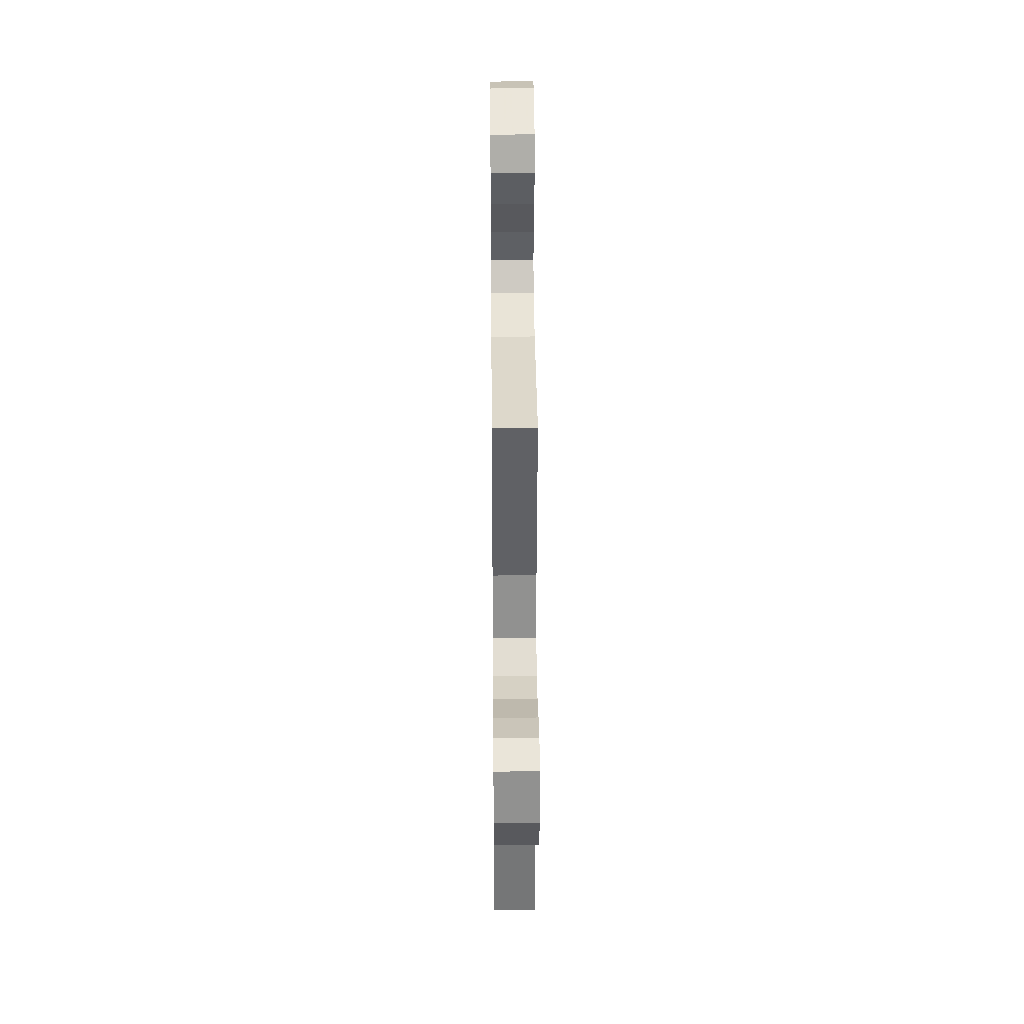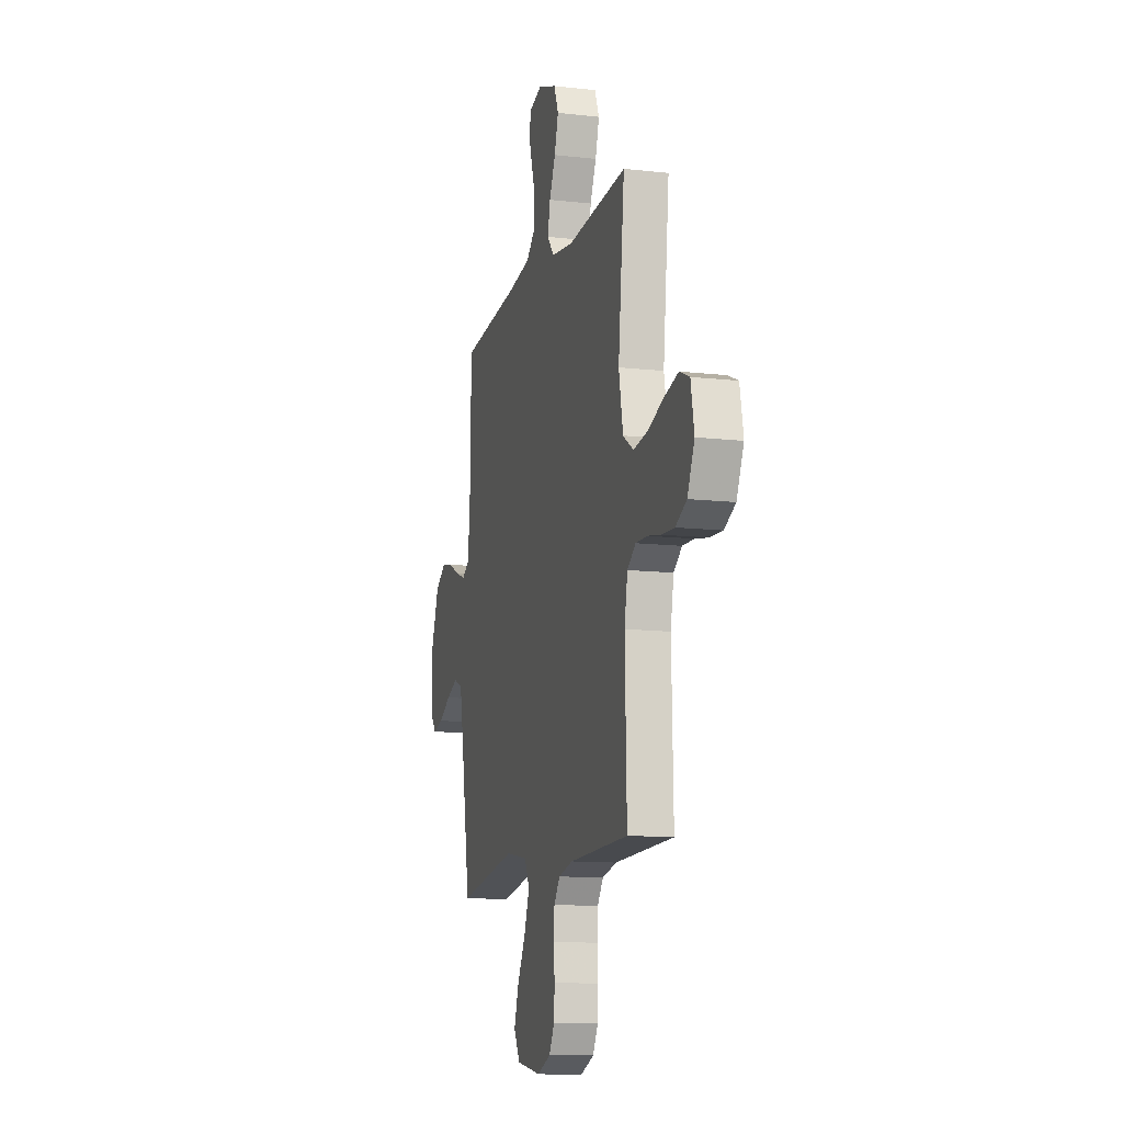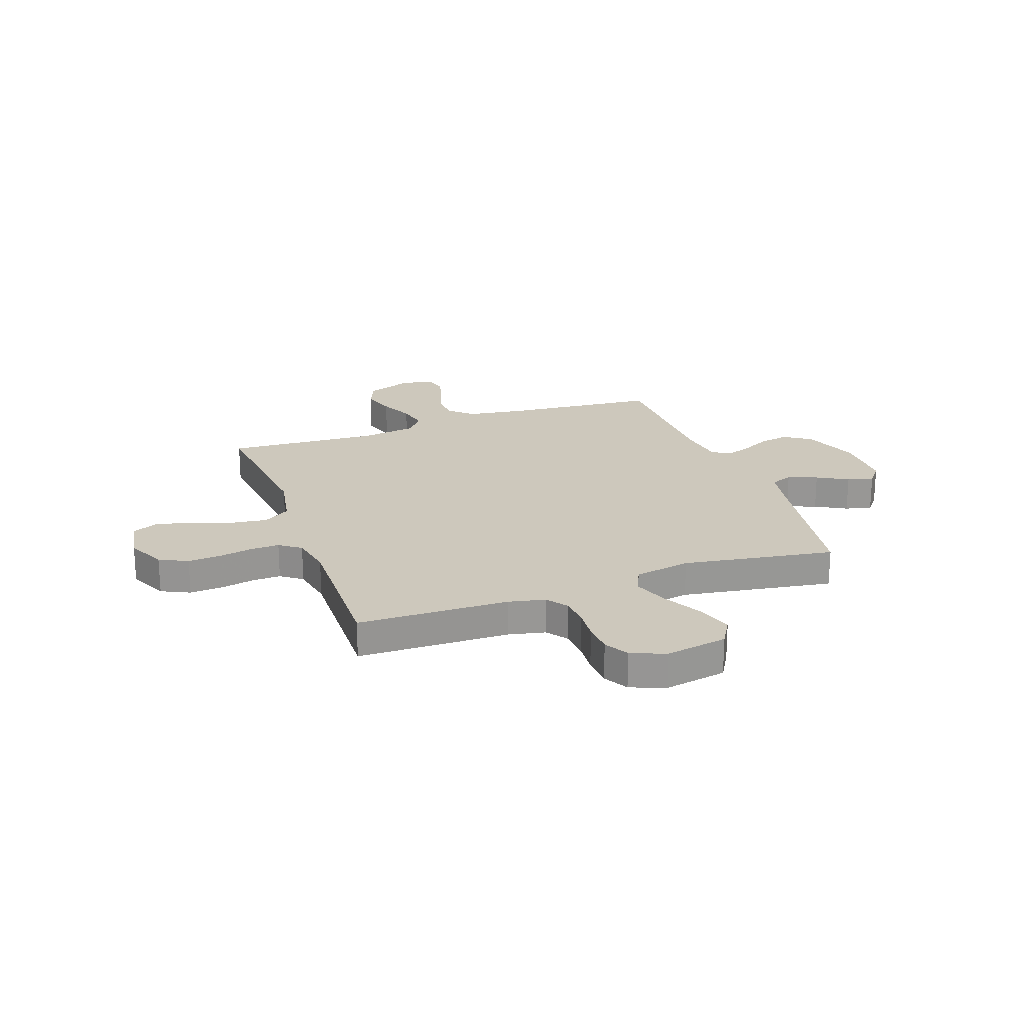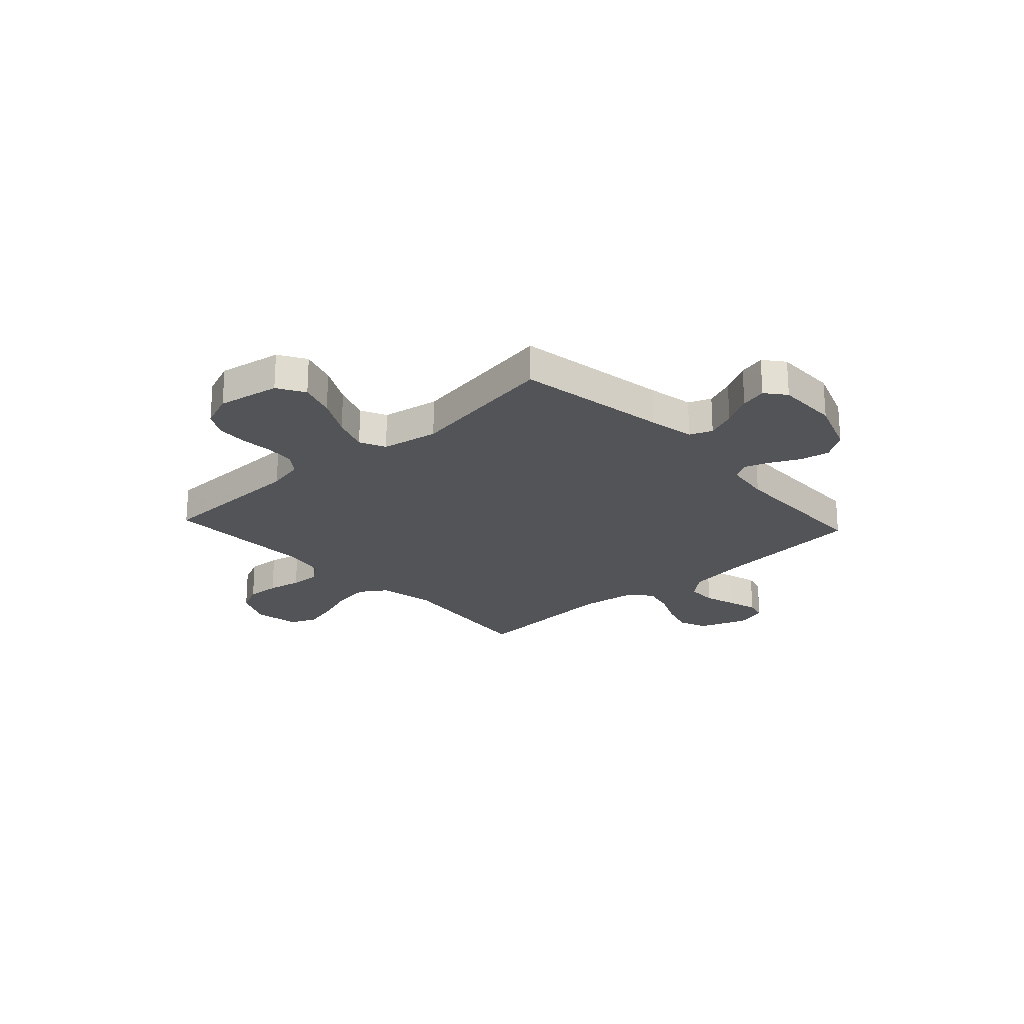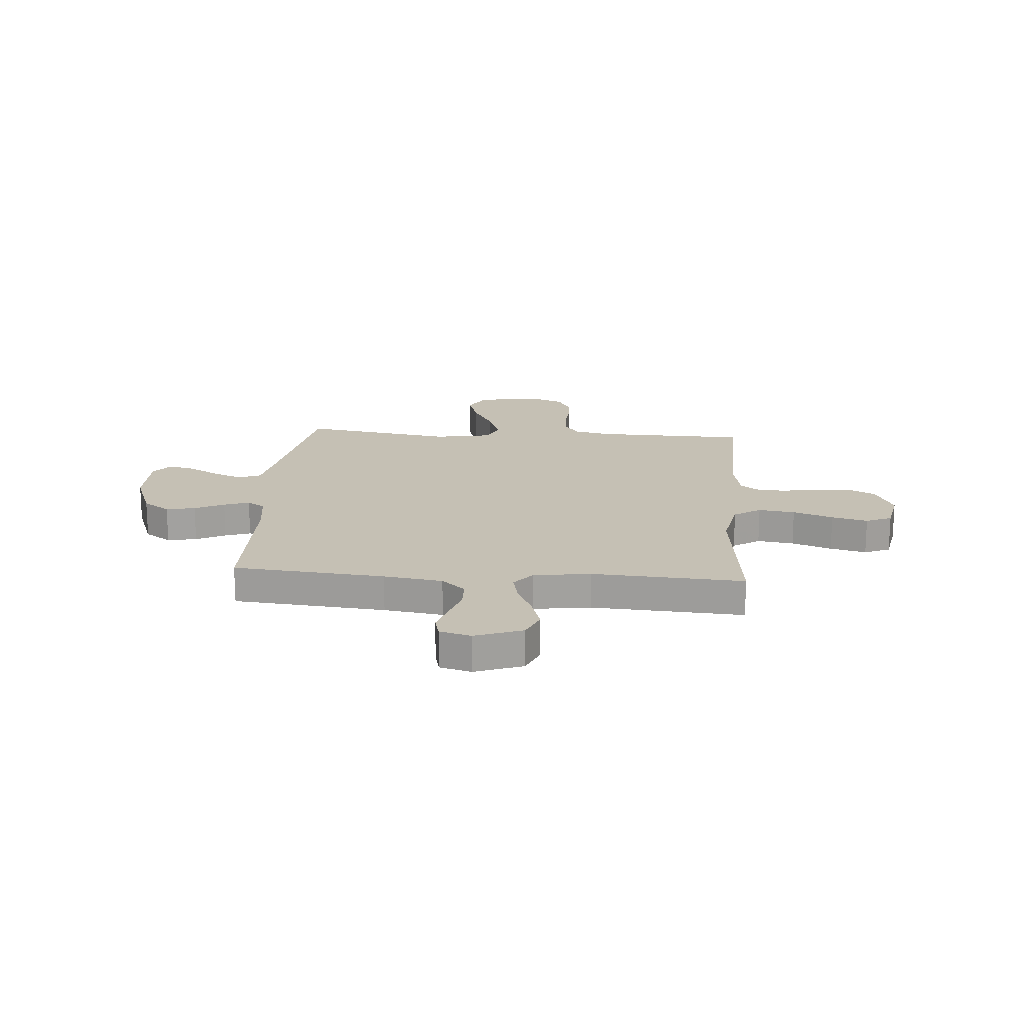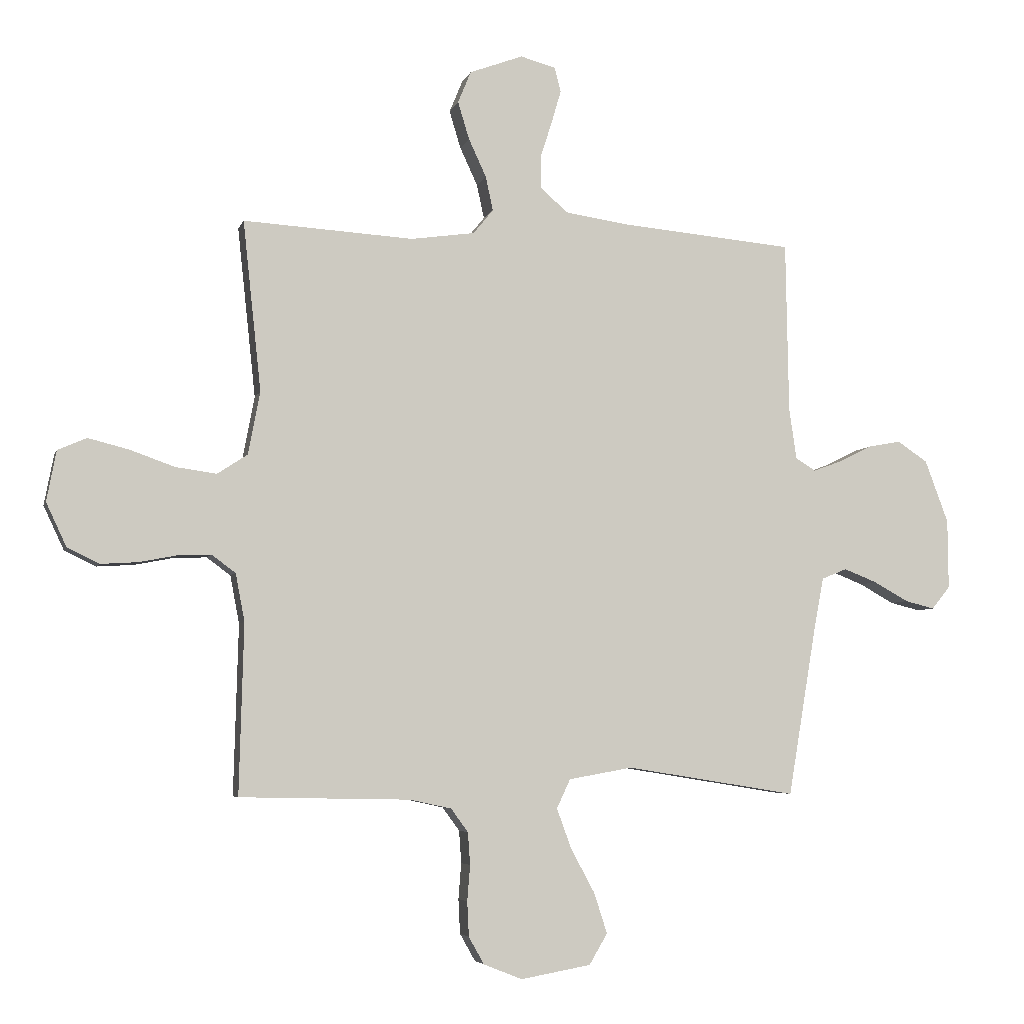
<metadata>
{"format":"obj","ext":"obj","renderer":"f3d","projection":"perspective","resolution":1024,"background":"white","views":[{"elev":34.9,"azim":89.5,"up":"+Z"},{"elev":-12.2,"azim":75.0,"up":"+Z"},{"elev":22.2,"azim":160.3,"up":"+Y"},{"elev":-22.9,"azim":-137.4,"up":"+Y"},{"elev":18.2,"azim":4.4,"up":"+Y"},{"elev":-5.0,"azim":166.1,"up":"+Z"}]}
</metadata>
<code>
v -0.5 0.07 0.5
v -0.2 0.07 0.527
v -0.084 0.07 0.544
v -0.037 0.07 0.586
v -0.036 0.07 0.644
v -0.056 0.07 0.707
v -0.073 0.07 0.765
v -0.062 0.07 0.808
v 0 0.07 0.825
v 0.094 0.07 0.79
v 0.117 0.07 0.734
v 0.097 0.07 0.668
v 0.066 0.07 0.601
v 0.053 0.07 0.541
v 0.088 0.07 0.498
v 0.2 0.07 0.482
v 0.5 0.07 0.5
v 0.468 0.07 0.2
v 0.489 0.07 0.09
v 0.542 0.07 0.055
v 0.614 0.07 0.065
v 0.693 0.07 0.093
v 0.764 0.07 0.111
v 0.815 0.07 0.089
v 0.832 0.07 0
v 0.796 0.07 -0.077
v 0.74 0.07 -0.104
v 0.675 0.07 -0.1
v 0.608 0.07 -0.087
v 0.55 0.07 -0.085
v 0.508 0.07 -0.116
v 0.492 0.07 -0.2
v 0.5 0.07 -0.5
v 0.2 0.07 -0.506
v 0.127 0.07 -0.522
v 0.097 0.07 -0.563
v 0.093 0.07 -0.62
v 0.098 0.07 -0.683
v 0.095 0.07 -0.744
v 0.068 0.07 -0.792
v 0 0.07 -0.819
v -0.123 0.07 -0.797
v -0.155 0.07 -0.743
v -0.132 0.07 -0.672
v -0.09 0.07 -0.594
v -0.064 0.07 -0.523
v -0.088 0.07 -0.472
v -0.2 0.07 -0.452
v -0.5 0.07 -0.5
v -0.55 0.07 -0.2
v -0.567 0.07 -0.11
v -0.611 0.07 -0.092
v -0.669 0.07 -0.115
v -0.73 0.07 -0.149
v -0.782 0.07 -0.162
v -0.814 0.07 -0.122
v -0.813 0.07 0
v -0.772 0.07 0.11
v -0.719 0.07 0.146
v -0.661 0.07 0.135
v -0.603 0.07 0.106
v -0.553 0.07 0.088
v -0.518 0.07 0.11
v -0.505 0.07 0.2
v -0.5 0 0.5
v -0.2 0 0.527
v -0.084 0 0.544
v -0.037 0 0.586
v -0.036 0 0.644
v -0.056 0 0.707
v -0.073 0 0.765
v -0.062 0 0.808
v 0 0 0.825
v 0.094 0 0.79
v 0.117 0 0.734
v 0.097 0 0.668
v 0.066 0 0.601
v 0.053 0 0.541
v 0.088 0 0.498
v 0.2 0 0.482
v 0.5 0 0.5
v 0.468 0 0.2
v 0.489 0 0.09
v 0.542 0 0.055
v 0.614 0 0.065
v 0.693 0 0.093
v 0.764 0 0.111
v 0.815 0 0.089
v 0.832 0 0
v 0.796 0 -0.077
v 0.74 0 -0.104
v 0.675 0 -0.1
v 0.608 0 -0.087
v 0.55 0 -0.085
v 0.508 0 -0.116
v 0.492 0 -0.2
v 0.5 0 -0.5
v 0.2 0 -0.506
v 0.127 0 -0.522
v 0.097 0 -0.563
v 0.093 0 -0.62
v 0.098 0 -0.683
v 0.095 0 -0.744
v 0.068 0 -0.792
v 0 0 -0.819
v -0.123 0 -0.797
v -0.155 0 -0.743
v -0.132 0 -0.672
v -0.09 0 -0.594
v -0.064 0 -0.523
v -0.088 0 -0.472
v -0.2 0 -0.452
v -0.5 0 -0.5
v -0.55 0 -0.2
v -0.567 0 -0.11
v -0.611 0 -0.092
v -0.669 0 -0.115
v -0.73 0 -0.149
v -0.782 0 -0.162
v -0.814 0 -0.122
v -0.813 0 0
v -0.772 0 0.11
v -0.719 0 0.146
v -0.661 0 0.135
v -0.603 0 0.106
v -0.553 0 0.088
v -0.518 0 0.11
v -0.505 0 0.2
f 59 60 61
f 58 59 61
f 57 58 61
f 56 57 61
f 55 56 61
f 54 55 61
f 53 54 61
f 52 53 61 62
f 51 52 62 63
f 48 49 50
f 50 51 63
f 48 50 63
f 47 48 63
f 43 44 45
f 42 43 45
f 41 42 45
f 40 41 45
f 39 40 45
f 38 39 45
f 37 38 45
f 36 37 45 46
f 35 36 46 47
f 32 33 34
f 47 63 64
f 35 47 64
f 34 35 64
f 32 34 64
f 31 32 64
f 27 28 29
f 26 27 29
f 25 26 29
f 24 25 29
f 23 24 29
f 22 23 29
f 21 22 29
f 20 21 29 30
f 16 17 18
f 15 16 18 19
f 11 12 13
f 10 11 13
f 9 10 13
f 8 9 13
f 7 8 13
f 6 7 13
f 5 6 13
f 4 5 13 14
f 3 4 14 15
f 64 1 2
f 31 64 2
f 30 31 2
f 20 30 2
f 19 20 2
f 2 3 15 19
f 125 124 123
f 125 123 122
f 125 122 121
f 125 121 120
f 125 120 119
f 125 119 118
f 125 118 117
f 126 125 117 116
f 127 126 116 115
f 114 113 112
f 127 115 114
f 127 114 112
f 127 112 111
f 109 108 107
f 109 107 106
f 109 106 105
f 109 105 104
f 109 104 103
f 109 103 102
f 109 102 101
f 110 109 101 100
f 111 110 100 99
f 98 97 96
f 128 127 111
f 128 111 99
f 128 99 98
f 128 98 96
f 128 96 95
f 93 92 91
f 93 91 90
f 93 90 89
f 93 89 88
f 93 88 87
f 93 87 86
f 93 86 85
f 94 93 85 84
f 82 81 80
f 83 82 80 79
f 77 76 75
f 77 75 74
f 77 74 73
f 77 73 72
f 77 72 71
f 77 71 70
f 77 70 69
f 78 77 69 68
f 79 78 68 67
f 66 65 128
f 66 128 95
f 66 95 94
f 66 94 84
f 66 84 83
f 83 79 67 66
f 1 65 66 2
f 2 66 67 3
f 3 67 68 4
f 4 68 69 5
f 5 69 70 6
f 6 70 71 7
f 7 71 72 8
f 8 72 73 9
f 9 73 74 10
f 10 74 75 11
f 11 75 76 12
f 12 76 77 13
f 13 77 78 14
f 14 78 79 15
f 15 79 80 16
f 16 80 81 17
f 17 81 82 18
f 18 82 83 19
f 19 83 84 20
f 20 84 85 21
f 21 85 86 22
f 22 86 87 23
f 23 87 88 24
f 24 88 89 25
f 25 89 90 26
f 26 90 91 27
f 27 91 92 28
f 28 92 93 29
f 29 93 94 30
f 30 94 95 31
f 31 95 96 32
f 32 96 97 33
f 33 97 98 34
f 34 98 99 35
f 35 99 100 36
f 36 100 101 37
f 37 101 102 38
f 38 102 103 39
f 39 103 104 40
f 40 104 105 41
f 41 105 106 42
f 42 106 107 43
f 43 107 108 44
f 44 108 109 45
f 45 109 110 46
f 46 110 111 47
f 47 111 112 48
f 48 112 113 49
f 49 113 114 50
f 50 114 115 51
f 51 115 116 52
f 52 116 117 53
f 53 117 118 54
f 54 118 119 55
f 55 119 120 56
f 56 120 121 57
f 57 121 122 58
f 58 122 123 59
f 59 123 124 60
f 60 124 125 61
f 61 125 126 62
f 62 126 127 63
f 63 127 128 64
f 64 128 65 1

</code>
